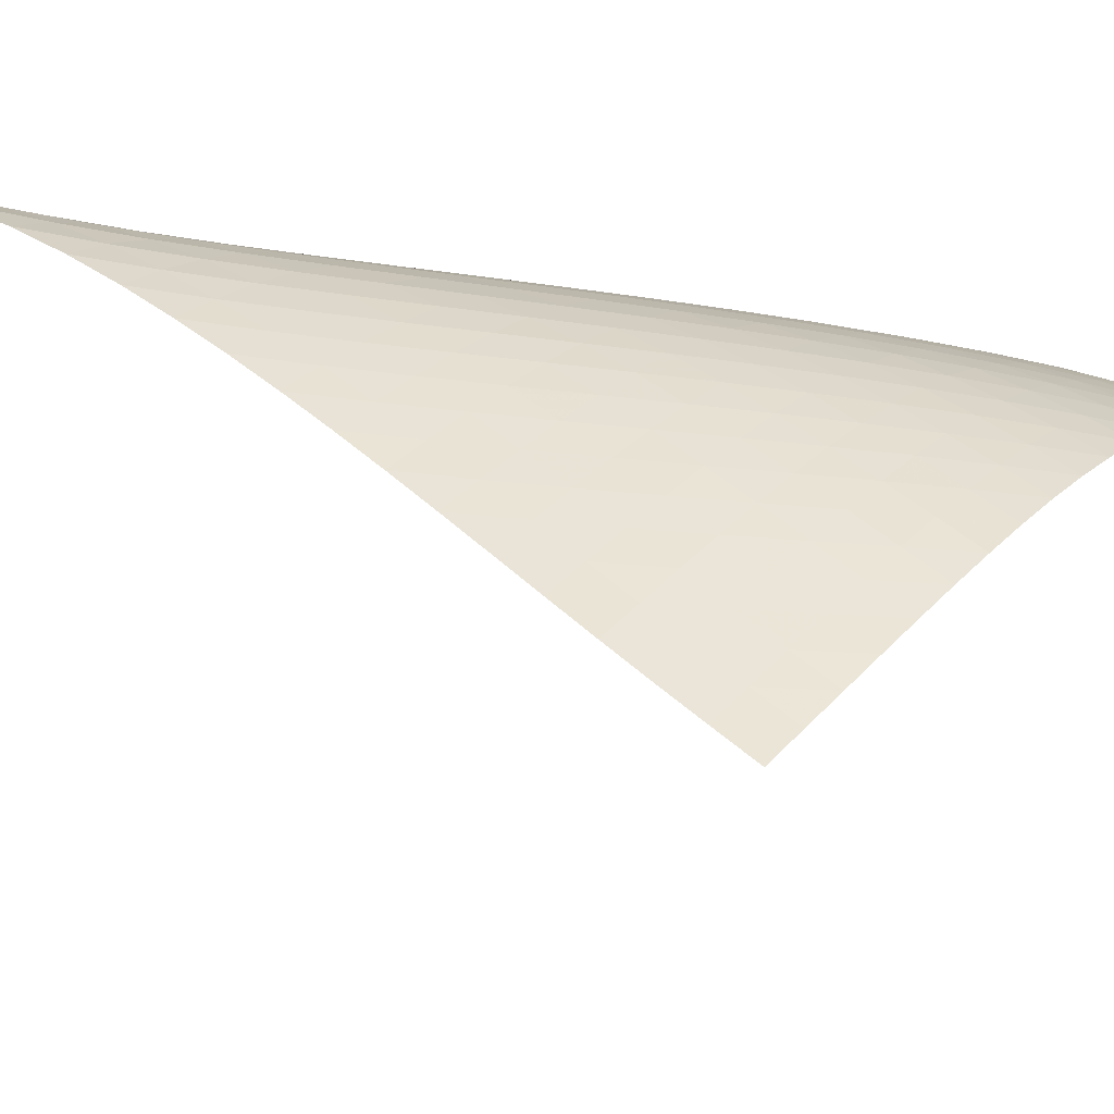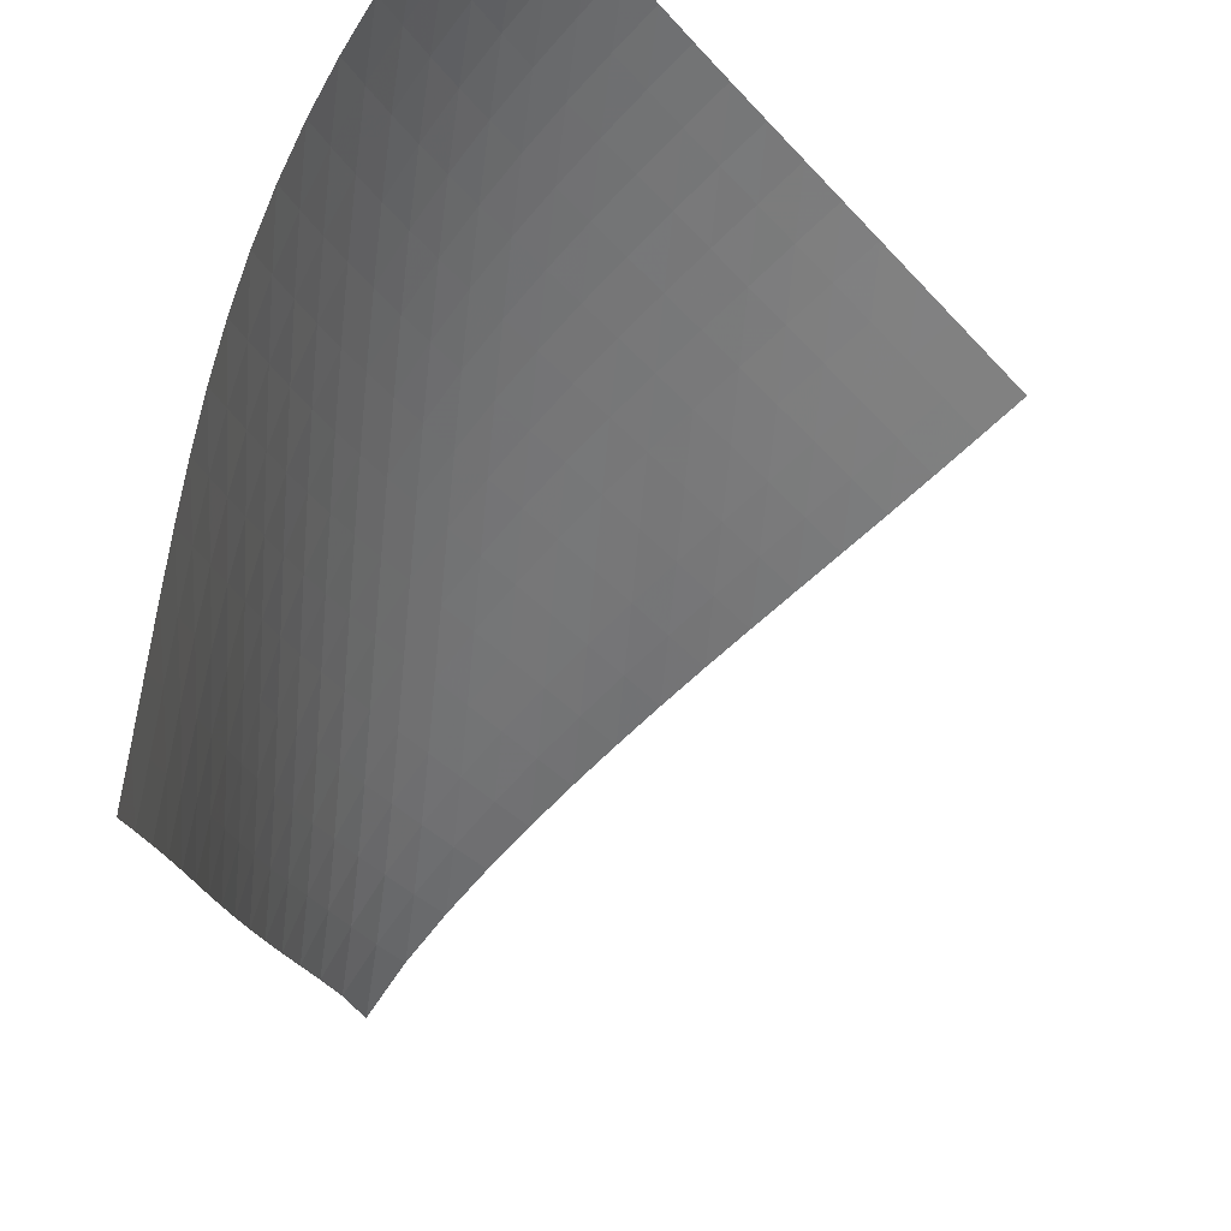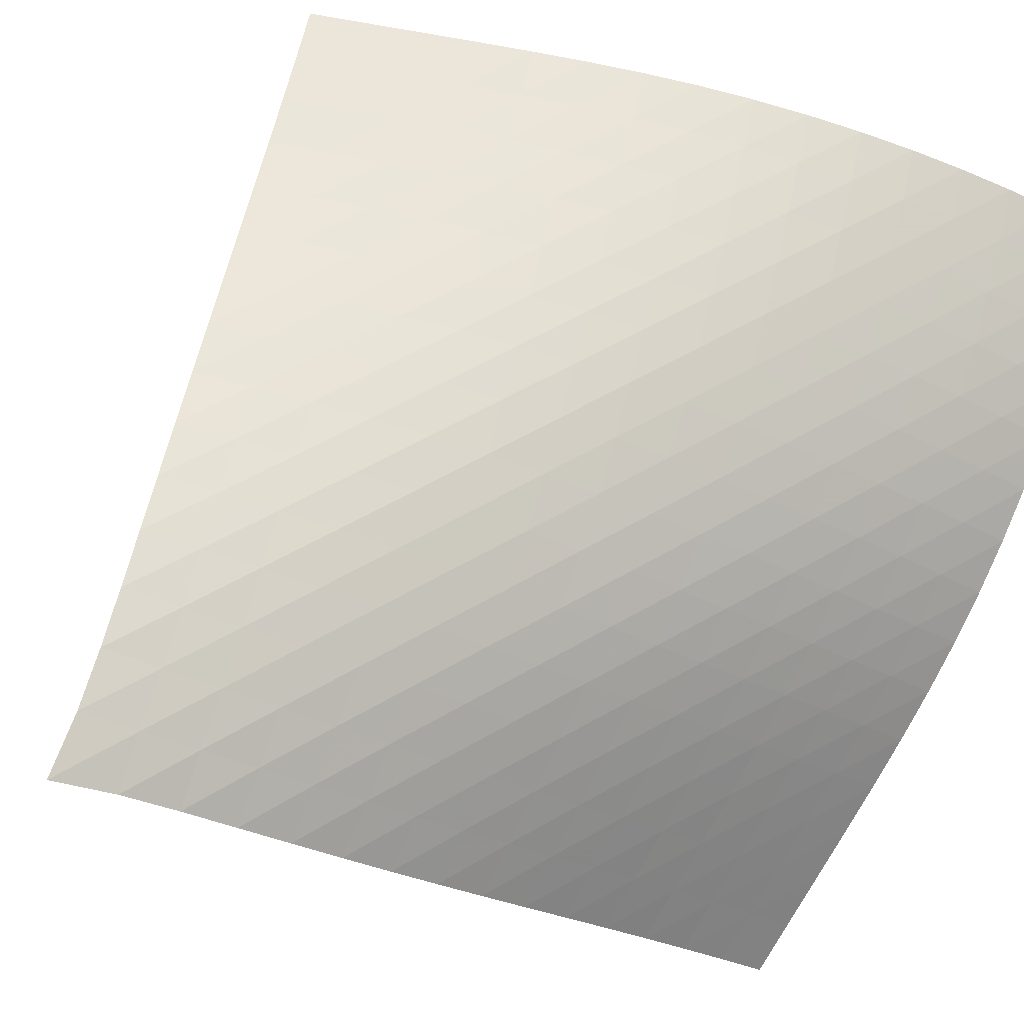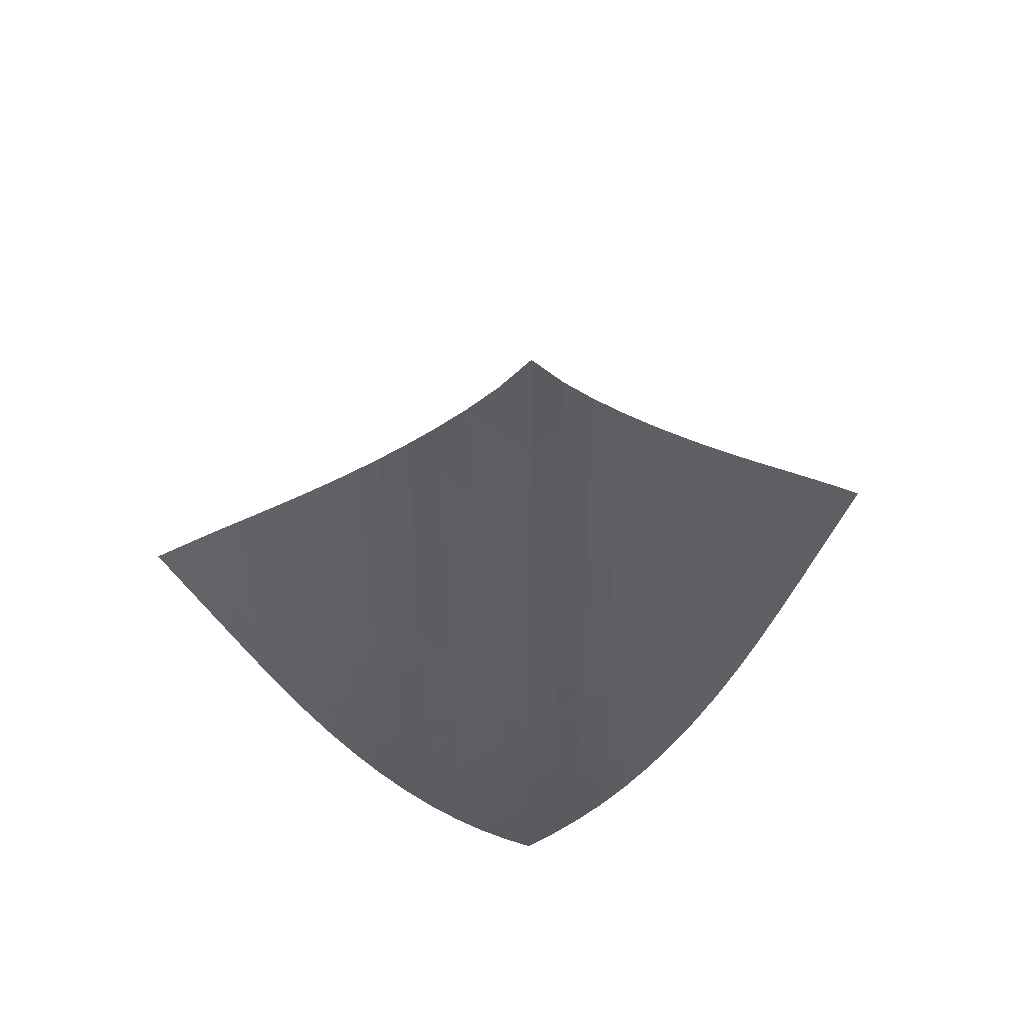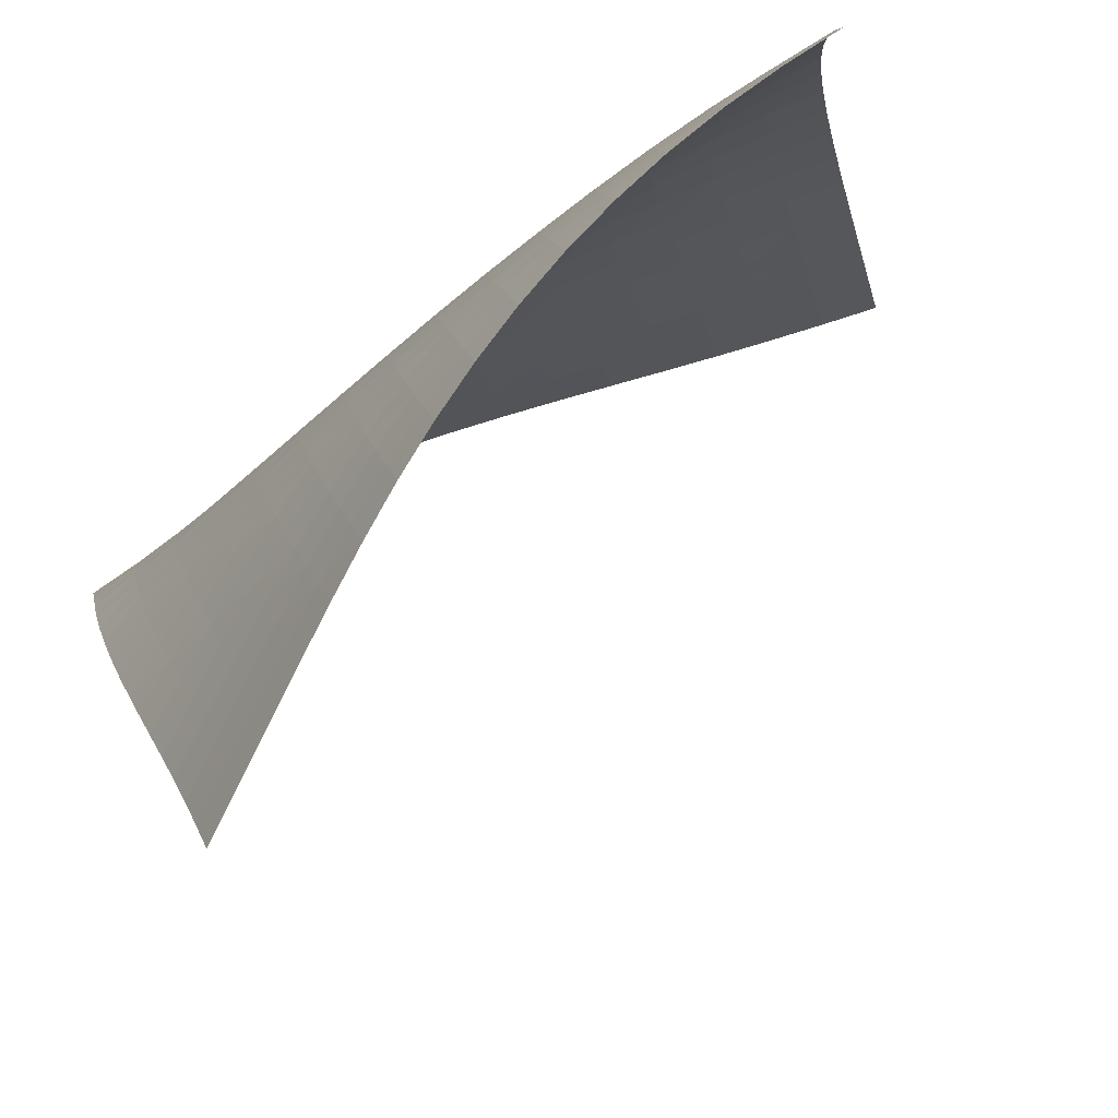
<metadata>
{"format":"obj","ext":"obj","renderer":"f3d","projection":"perspective","resolution":1024,"background":"white","views":[{"elev":-29.0,"azim":-110.3,"up":"+Z"},{"elev":-54.3,"azim":-8.4,"up":"+Z"},{"elev":43.9,"azim":-126.9,"up":"+Z"},{"elev":54.4,"azim":-51.3,"up":"+Y"},{"elev":-25.4,"azim":-36.6,"up":"+Z"}]}
</metadata>
<code>
v -6.498 -0.04975 6.498
v 1.646 -9.985 9.988
v -9.988 -9.985 -1.646
v -6.902 -18.91 6.902
v -9.79 -9.349 -1.091
v -9.599 -8.712 -0.5345
v -9.419 -8.072 0.02461
v -9.248 -7.431 0.5856
v -9.083 -6.789 1.148
v -8.915 -6.144 1.709
v -8.74 -5.499 2.269
v -8.552 -4.851 2.827
v -8.346 -4.202 3.381
v -8.119 -3.55 3.93
v -7.866 -2.894 4.471
v -7.583 -2.233 5.004
v -7.265 -1.558 5.523
v -6.906 -0.8519 6.024
v -6.024 -0.8519 6.906
v -5.523 -1.558 7.265
v -5.004 -2.233 7.583
v -4.471 -2.894 7.866
v -3.93 -3.55 8.119
v -3.381 -4.202 8.346
v -2.827 -4.851 8.552
v -2.269 -5.499 8.74
v -1.709 -6.144 8.915
v -1.148 -6.789 9.083
v -0.5856 -7.431 9.248
v -0.02461 -8.072 9.418
v 0.5345 -8.712 9.599
v 1.091 -9.349 9.79
v 1.004 -10.56 9.932
v 0.3609 -11.14 9.876
v -0.281 -11.72 9.821
v -0.9208 -12.3 9.759
v -1.556 -12.88 9.682
v -2.185 -13.46 9.583
v -2.802 -14.05 9.451
v -3.404 -14.64 9.281
v -3.988 -15.24 9.069
v -4.548 -15.85 8.814
v -5.082 -16.46 8.515
v -5.585 -17.07 8.171
v -6.056 -17.68 7.784
v -6.493 -18.29 7.359
v -7.359 -18.29 6.493
v -7.784 -17.68 6.056
v -8.171 -17.07 5.585
v -8.515 -16.46 5.082
v -8.814 -15.85 4.548
v -9.069 -15.24 3.988
v -9.281 -14.64 3.404
v -9.451 -14.05 2.802
v -9.583 -13.46 2.185
v -9.682 -12.88 1.556
v -9.759 -12.3 0.9208
v -9.821 -11.72 0.281
v -9.876 -11.14 -0.3609
v -9.932 -10.56 -1.004
v -6.5 -1.491 6.5
v -6.915 -2.163 6.047
v -7.285 -2.827 5.562
v -7.613 -3.484 5.055
v -7.905 -4.137 4.531
v -8.167 -4.787 3.995
v -8.403 -5.435 3.45
v -8.616 -6.081 2.899
v -8.812 -6.725 2.344
v -8.996 -7.369 1.785
v -9.174 -8.011 1.226
v -9.353 -8.652 0.666
v -9.538 -9.29 0.1077
v -9.732 -9.927 -0.4487
v -6.047 -2.163 6.915
v -6.525 -2.796 6.525
v -6.951 -3.441 6.088
v -7.331 -4.087 5.614
v -7.667 -4.733 5.115
v -7.967 -5.378 4.597
v -8.235 -6.023 4.065
v -8.476 -6.666 3.523
v -8.696 -7.309 2.974
v -8.9 -7.951 2.42
v -9.093 -8.592 1.864
v -9.283 -9.231 1.306
v -9.476 -9.869 0.7491
v -9.674 -10.51 0.1935
v -5.562 -2.827 7.285
v -6.088 -3.441 6.951
v -6.57 -4.067 6.57
v -7.005 -4.701 6.142
v -7.391 -5.338 5.676
v -7.735 -5.977 5.182
v -8.041 -6.617 4.667
v -8.315 -7.257 4.138
v -8.562 -7.896 3.598
v -8.788 -8.536 3.05
v -9 -9.175 2.498
v -9.205 -9.812 1.944
v -9.408 -10.45 1.389
v -9.614 -11.08 0.8347
v -5.055 -3.484 7.613
v -5.614 -4.087 7.331
v -6.142 -4.701 7.005
v -6.628 -5.323 6.628
v -7.066 -5.951 6.204
v -7.458 -6.583 5.742
v -7.808 -7.217 5.251
v -8.12 -7.852 4.739
v -8.4 -8.488 4.211
v -8.654 -9.125 3.673
v -8.889 -9.761 3.127
v -9.111 -10.4 2.577
v -9.329 -11.03 2.025
v -9.545 -11.66 1.473
v -4.531 -4.137 7.905
v -5.115 -4.733 7.667
v -5.676 -5.338 7.391
v -6.204 -5.951 7.066
v -6.689 -6.571 6.689
v -7.13 -7.195 6.267
v -7.526 -7.823 5.807
v -7.881 -8.454 5.319
v -8.199 -9.085 4.809
v -8.486 -9.718 4.284
v -8.748 -10.35 3.747
v -8.993 -10.98 3.203
v -9.228 -11.62 2.656
v -9.458 -12.25 2.107
v -3.995 -4.787 8.167
v -4.597 -5.378 7.967
v -5.182 -5.977 7.735
v -5.742 -6.583 7.458
v -6.267 -7.195 7.13
v -6.752 -7.813 6.752
v -7.193 -8.435 6.329
v -7.592 -9.061 5.871
v -7.951 -9.688 5.384
v -8.275 -10.32 4.876
v -8.568 -10.95 4.352
v -8.84 -11.58 3.817
v -9.096 -12.2 3.277
v -9.344 -12.83 2.732
v -3.45 -5.435 8.403
v -4.065 -6.023 8.235
v -4.667 -6.617 8.041
v -5.251 -7.217 7.808
v -5.807 -7.823 7.526
v -6.329 -8.435 7.193
v -6.812 -9.052 6.812
v -7.253 -9.673 6.389
v -7.654 -10.3 5.931
v -8.016 -10.92 5.445
v -8.344 -11.55 4.937
v -8.645 -12.17 4.415
v -8.927 -12.8 3.883
v -9.195 -13.43 3.345
v -2.899 -6.081 8.616
v -3.523 -6.666 8.476
v -4.138 -7.257 8.315
v -4.739 -7.852 8.12
v -5.319 -8.454 7.881
v -5.871 -9.061 7.592
v -6.389 -9.673 7.253
v -6.869 -10.29 6.869
v -7.308 -10.91 6.443
v -7.709 -11.53 5.984
v -8.073 -12.15 5.498
v -8.405 -12.78 4.991
v -8.714 -13.4 4.471
v -9.005 -14.02 3.941
v -2.344 -6.725 8.812
v -2.974 -7.309 8.696
v -3.598 -7.896 8.562
v -4.211 -8.488 8.4
v -4.809 -9.085 8.199
v -5.384 -9.688 7.951
v -5.931 -10.3 7.654
v -6.443 -10.91 7.308
v -6.919 -11.52 6.919
v -7.355 -12.14 6.49
v -7.754 -12.76 6.028
v -8.119 -13.38 5.541
v -8.456 -14 5.035
v -8.772 -14.62 4.516
v -1.785 -7.369 8.996
v -2.42 -7.951 8.9
v -3.05 -8.536 8.788
v -3.673 -9.125 8.654
v -4.284 -9.718 8.486
v -4.876 -10.32 8.275
v -5.445 -10.92 8.016
v -5.984 -11.53 7.709
v -6.49 -12.14 7.355
v -6.959 -12.76 6.959
v -7.391 -13.38 6.526
v -7.788 -14 6.061
v -8.153 -14.61 5.573
v -8.494 -15.23 5.067
v -1.226 -8.011 9.174
v -1.864 -8.592 9.093
v -2.498 -9.175 9
v -3.127 -9.761 8.889
v -3.747 -10.35 8.748
v -4.352 -10.95 8.568
v -4.937 -11.55 8.344
v -5.498 -12.15 8.073
v -6.028 -12.76 7.754
v -6.526 -13.38 7.391
v -6.987 -13.99 6.987
v -7.413 -14.61 6.548
v -7.806 -15.23 6.079
v -8.172 -15.84 5.589
v -0.666 -8.652 9.353
v -1.306 -9.231 9.283
v -1.944 -9.812 9.205
v -2.577 -10.4 9.111
v -3.203 -10.98 8.993
v -3.817 -11.58 8.84
v -4.415 -12.17 8.645
v -4.991 -12.78 8.405
v -5.541 -13.38 8.119
v -6.061 -14 7.788
v -6.548 -14.61 7.413
v -6.999 -15.22 6.999
v -7.418 -15.84 6.552
v -7.806 -16.45 6.079
v -0.1077 -9.29 9.538
v -0.7491 -9.869 9.476
v -1.389 -10.45 9.408
v -2.025 -11.03 9.329
v -2.656 -11.62 9.228
v -3.277 -12.2 9.096
v -3.883 -12.8 8.927
v -4.471 -13.4 8.714
v -5.035 -14 8.456
v -5.573 -14.61 8.153
v -6.079 -15.23 7.806
v -6.552 -15.84 7.418
v -6.992 -16.46 6.992
v -7.4 -17.07 6.535
v 0.4487 -9.927 9.732
v -0.1935 -10.51 9.674
v -0.8347 -11.08 9.614
v -1.473 -11.66 9.545
v -2.107 -12.25 9.458
v -2.732 -12.83 9.344
v -3.345 -13.43 9.195
v -3.941 -14.02 9.005
v -4.516 -14.62 8.772
v -5.067 -15.23 8.494
v -5.589 -15.84 8.172
v -6.079 -16.45 7.806
v -6.535 -17.07 7.4
v -6.959 -17.68 6.959
f 256 46 4
f 256 4 47
f 5 74 60
f 5 60 3
f 74 88 59
f 74 59 60
f 88 102 58
f 88 58 59
f 102 116 57
f 102 57 58
f 116 130 56
f 116 56 57
f 130 144 55
f 130 55 56
f 144 158 54
f 144 54 55
f 158 172 53
f 158 53 54
f 172 186 52
f 172 52 53
f 186 200 51
f 186 51 52
f 200 214 50
f 200 50 51
f 214 228 49
f 214 49 50
f 228 242 48
f 228 48 49
f 242 256 47
f 242 47 48
f 1 19 61
f 1 61 18
f 18 61 62
f 18 62 17
f 17 62 63
f 17 63 16
f 16 63 64
f 16 64 15
f 15 64 65
f 15 65 14
f 14 65 66
f 14 66 13
f 13 66 67
f 13 67 12
f 12 67 68
f 12 68 11
f 11 68 69
f 11 69 10
f 10 69 70
f 10 70 9
f 9 70 71
f 9 71 8
f 8 71 72
f 8 72 7
f 7 72 73
f 7 73 6
f 6 73 74
f 6 74 5
f 19 20 75
f 19 75 61
f 61 75 76
f 61 76 62
f 62 76 77
f 62 77 63
f 63 77 78
f 63 78 64
f 64 78 79
f 64 79 65
f 65 79 80
f 65 80 66
f 66 80 81
f 66 81 67
f 67 81 82
f 67 82 68
f 68 82 83
f 68 83 69
f 69 83 84
f 69 84 70
f 70 84 85
f 70 85 71
f 71 85 86
f 71 86 72
f 72 86 87
f 72 87 73
f 73 87 88
f 73 88 74
f 20 21 89
f 20 89 75
f 75 89 90
f 75 90 76
f 76 90 91
f 76 91 77
f 77 91 92
f 77 92 78
f 78 92 93
f 78 93 79
f 79 93 94
f 79 94 80
f 80 94 95
f 80 95 81
f 81 95 96
f 81 96 82
f 82 96 97
f 82 97 83
f 83 97 98
f 83 98 84
f 84 98 99
f 84 99 85
f 85 99 100
f 85 100 86
f 86 100 101
f 86 101 87
f 87 101 102
f 87 102 88
f 21 22 103
f 21 103 89
f 89 103 104
f 89 104 90
f 90 104 105
f 90 105 91
f 91 105 106
f 91 106 92
f 92 106 107
f 92 107 93
f 93 107 108
f 93 108 94
f 94 108 109
f 94 109 95
f 95 109 110
f 95 110 96
f 96 110 111
f 96 111 97
f 97 111 112
f 97 112 98
f 98 112 113
f 98 113 99
f 99 113 114
f 99 114 100
f 100 114 115
f 100 115 101
f 101 115 116
f 101 116 102
f 22 23 117
f 22 117 103
f 103 117 118
f 103 118 104
f 104 118 119
f 104 119 105
f 105 119 120
f 105 120 106
f 106 120 121
f 106 121 107
f 107 121 122
f 107 122 108
f 108 122 123
f 108 123 109
f 109 123 124
f 109 124 110
f 110 124 125
f 110 125 111
f 111 125 126
f 111 126 112
f 112 126 127
f 112 127 113
f 113 127 128
f 113 128 114
f 114 128 129
f 114 129 115
f 115 129 130
f 115 130 116
f 23 24 131
f 23 131 117
f 117 131 132
f 117 132 118
f 118 132 133
f 118 133 119
f 119 133 134
f 119 134 120
f 120 134 135
f 120 135 121
f 121 135 136
f 121 136 122
f 122 136 137
f 122 137 123
f 123 137 138
f 123 138 124
f 124 138 139
f 124 139 125
f 125 139 140
f 125 140 126
f 126 140 141
f 126 141 127
f 127 141 142
f 127 142 128
f 128 142 143
f 128 143 129
f 129 143 144
f 129 144 130
f 24 25 145
f 24 145 131
f 131 145 146
f 131 146 132
f 132 146 147
f 132 147 133
f 133 147 148
f 133 148 134
f 134 148 149
f 134 149 135
f 135 149 150
f 135 150 136
f 136 150 151
f 136 151 137
f 137 151 152
f 137 152 138
f 138 152 153
f 138 153 139
f 139 153 154
f 139 154 140
f 140 154 155
f 140 155 141
f 141 155 156
f 141 156 142
f 142 156 157
f 142 157 143
f 143 157 158
f 143 158 144
f 25 26 159
f 25 159 145
f 145 159 160
f 145 160 146
f 146 160 161
f 146 161 147
f 147 161 162
f 147 162 148
f 148 162 163
f 148 163 149
f 149 163 164
f 149 164 150
f 150 164 165
f 150 165 151
f 151 165 166
f 151 166 152
f 152 166 167
f 152 167 153
f 153 167 168
f 153 168 154
f 154 168 169
f 154 169 155
f 155 169 170
f 155 170 156
f 156 170 171
f 156 171 157
f 157 171 172
f 157 172 158
f 26 27 173
f 26 173 159
f 159 173 174
f 159 174 160
f 160 174 175
f 160 175 161
f 161 175 176
f 161 176 162
f 162 176 177
f 162 177 163
f 163 177 178
f 163 178 164
f 164 178 179
f 164 179 165
f 165 179 180
f 165 180 166
f 166 180 181
f 166 181 167
f 167 181 182
f 167 182 168
f 168 182 183
f 168 183 169
f 169 183 184
f 169 184 170
f 170 184 185
f 170 185 171
f 171 185 186
f 171 186 172
f 27 28 187
f 27 187 173
f 173 187 188
f 173 188 174
f 174 188 189
f 174 189 175
f 175 189 190
f 175 190 176
f 176 190 191
f 176 191 177
f 177 191 192
f 177 192 178
f 178 192 193
f 178 193 179
f 179 193 194
f 179 194 180
f 180 194 195
f 180 195 181
f 181 195 196
f 181 196 182
f 182 196 197
f 182 197 183
f 183 197 198
f 183 198 184
f 184 198 199
f 184 199 185
f 185 199 200
f 185 200 186
f 28 29 201
f 28 201 187
f 187 201 202
f 187 202 188
f 188 202 203
f 188 203 189
f 189 203 204
f 189 204 190
f 190 204 205
f 190 205 191
f 191 205 206
f 191 206 192
f 192 206 207
f 192 207 193
f 193 207 208
f 193 208 194
f 194 208 209
f 194 209 195
f 195 209 210
f 195 210 196
f 196 210 211
f 196 211 197
f 197 211 212
f 197 212 198
f 198 212 213
f 198 213 199
f 199 213 214
f 199 214 200
f 29 30 215
f 29 215 201
f 201 215 216
f 201 216 202
f 202 216 217
f 202 217 203
f 203 217 218
f 203 218 204
f 204 218 219
f 204 219 205
f 205 219 220
f 205 220 206
f 206 220 221
f 206 221 207
f 207 221 222
f 207 222 208
f 208 222 223
f 208 223 209
f 209 223 224
f 209 224 210
f 210 224 225
f 210 225 211
f 211 225 226
f 211 226 212
f 212 226 227
f 212 227 213
f 213 227 228
f 213 228 214
f 30 31 229
f 30 229 215
f 215 229 230
f 215 230 216
f 216 230 231
f 216 231 217
f 217 231 232
f 217 232 218
f 218 232 233
f 218 233 219
f 219 233 234
f 219 234 220
f 220 234 235
f 220 235 221
f 221 235 236
f 221 236 222
f 222 236 237
f 222 237 223
f 223 237 238
f 223 238 224
f 224 238 239
f 224 239 225
f 225 239 240
f 225 240 226
f 226 240 241
f 226 241 227
f 227 241 242
f 227 242 228
f 31 32 243
f 31 243 229
f 229 243 244
f 229 244 230
f 230 244 245
f 230 245 231
f 231 245 246
f 231 246 232
f 232 246 247
f 232 247 233
f 233 247 248
f 233 248 234
f 234 248 249
f 234 249 235
f 235 249 250
f 235 250 236
f 236 250 251
f 236 251 237
f 237 251 252
f 237 252 238
f 238 252 253
f 238 253 239
f 239 253 254
f 239 254 240
f 240 254 255
f 240 255 241
f 241 255 256
f 241 256 242
f 32 2 33
f 32 33 243
f 243 33 34
f 243 34 244
f 244 34 35
f 244 35 245
f 245 35 36
f 245 36 246
f 246 36 37
f 246 37 247
f 247 37 38
f 247 38 248
f 248 38 39
f 248 39 249
f 249 39 40
f 249 40 250
f 250 40 41
f 250 41 251
f 251 41 42
f 251 42 252
f 252 42 43
f 252 43 253
f 253 43 44
f 253 44 254
f 254 44 45
f 254 45 255
f 255 45 46
f 255 46 256

</code>
